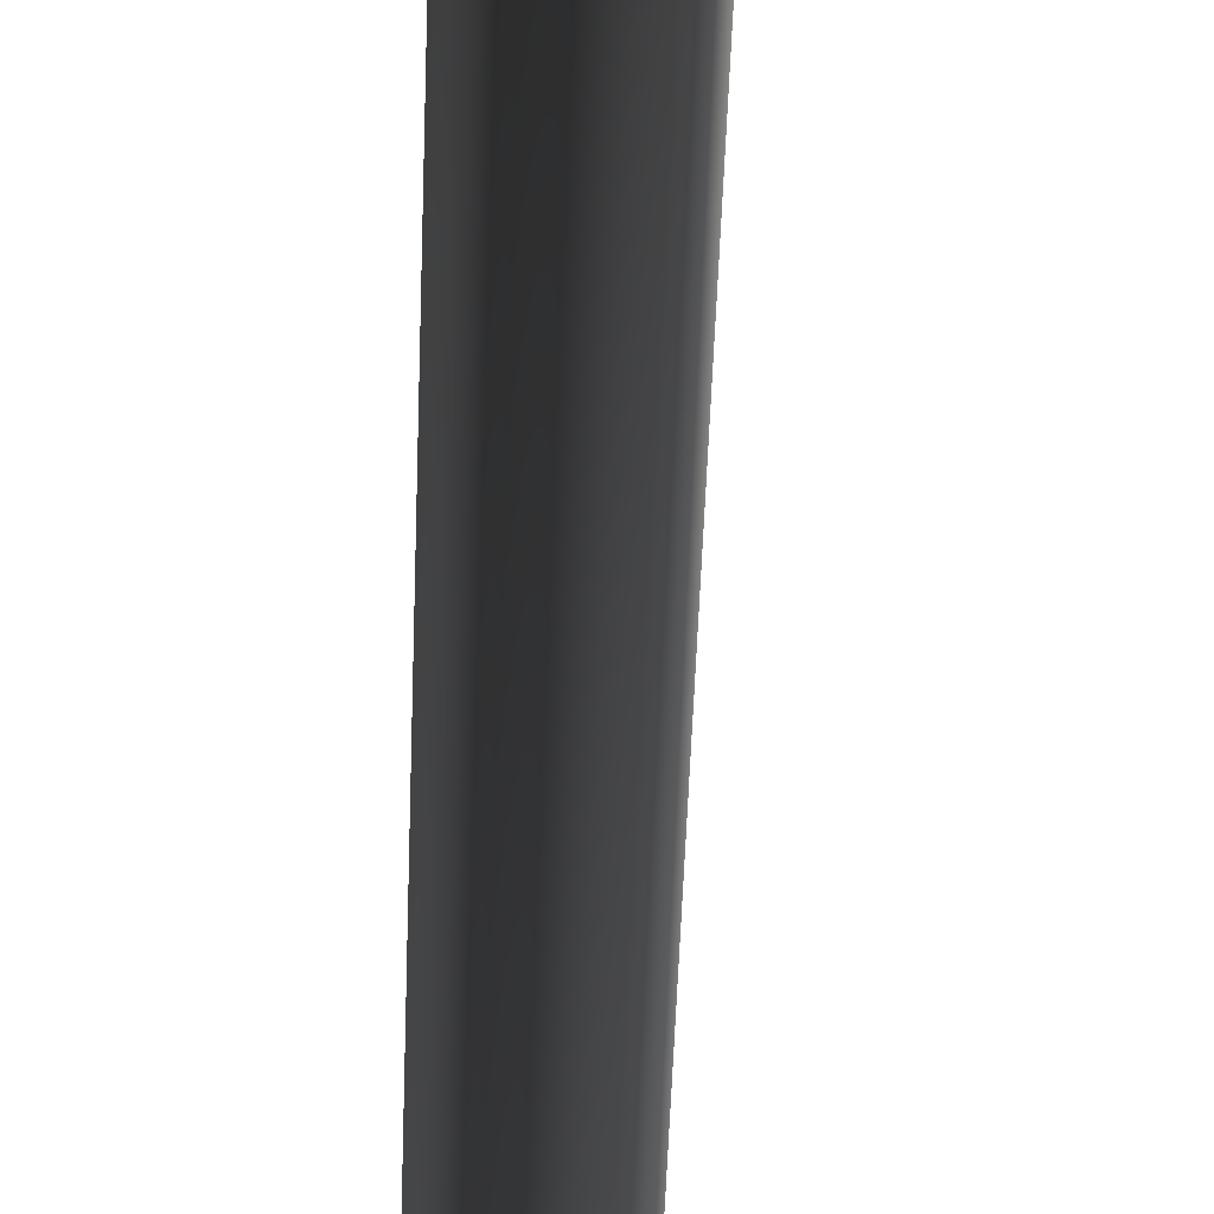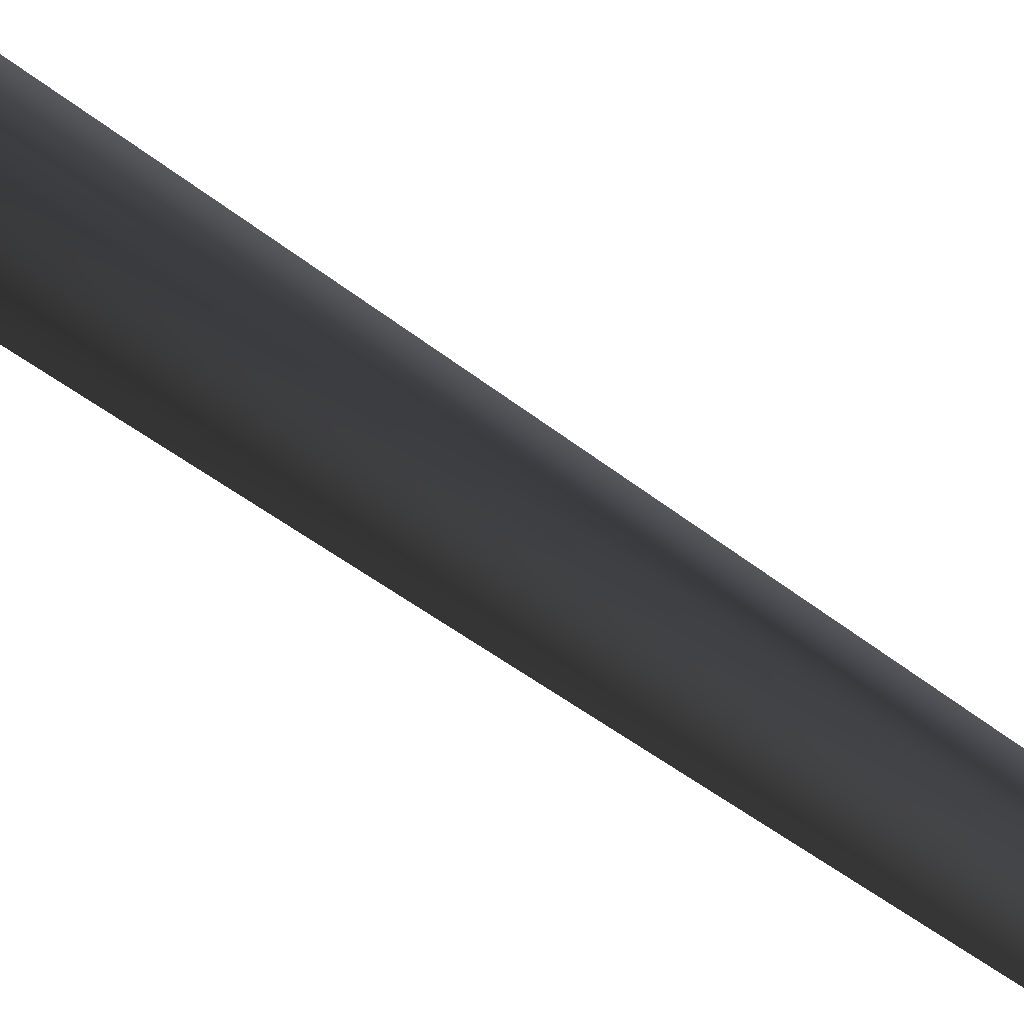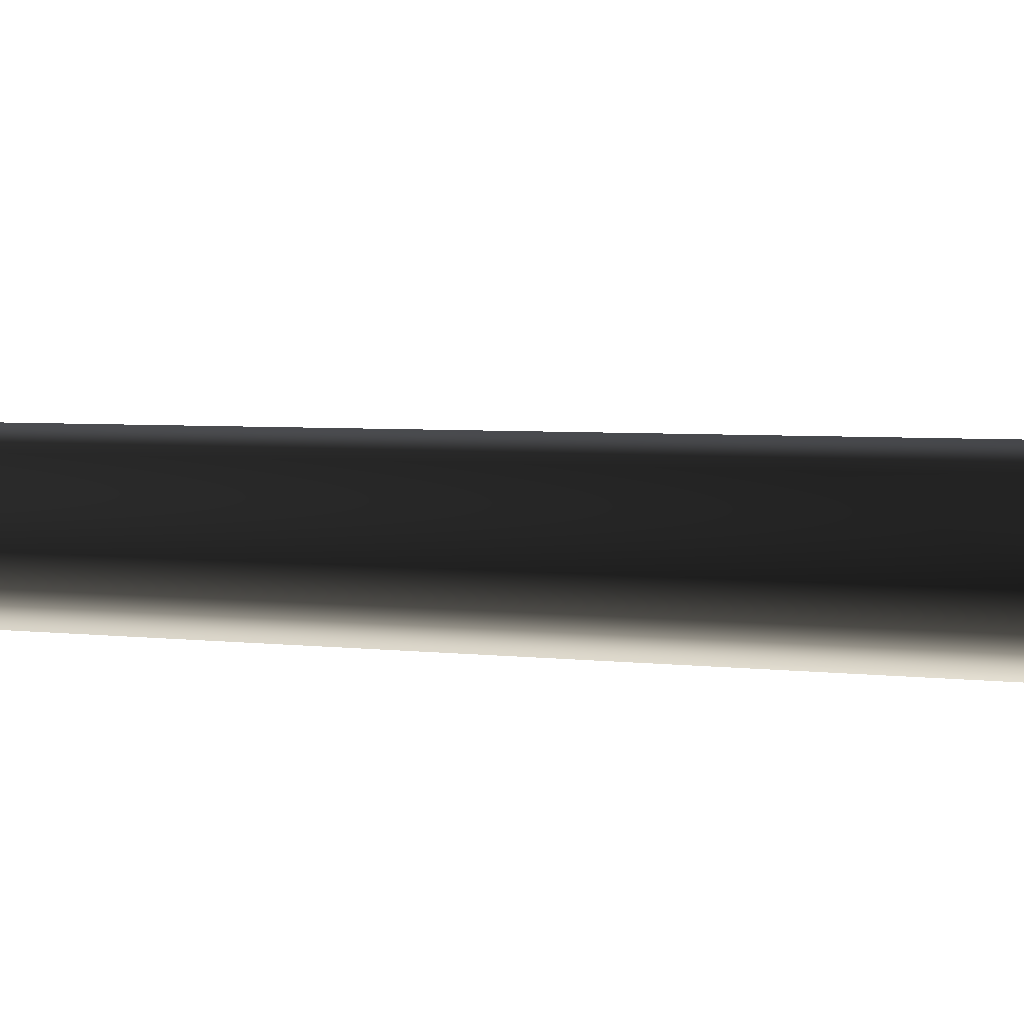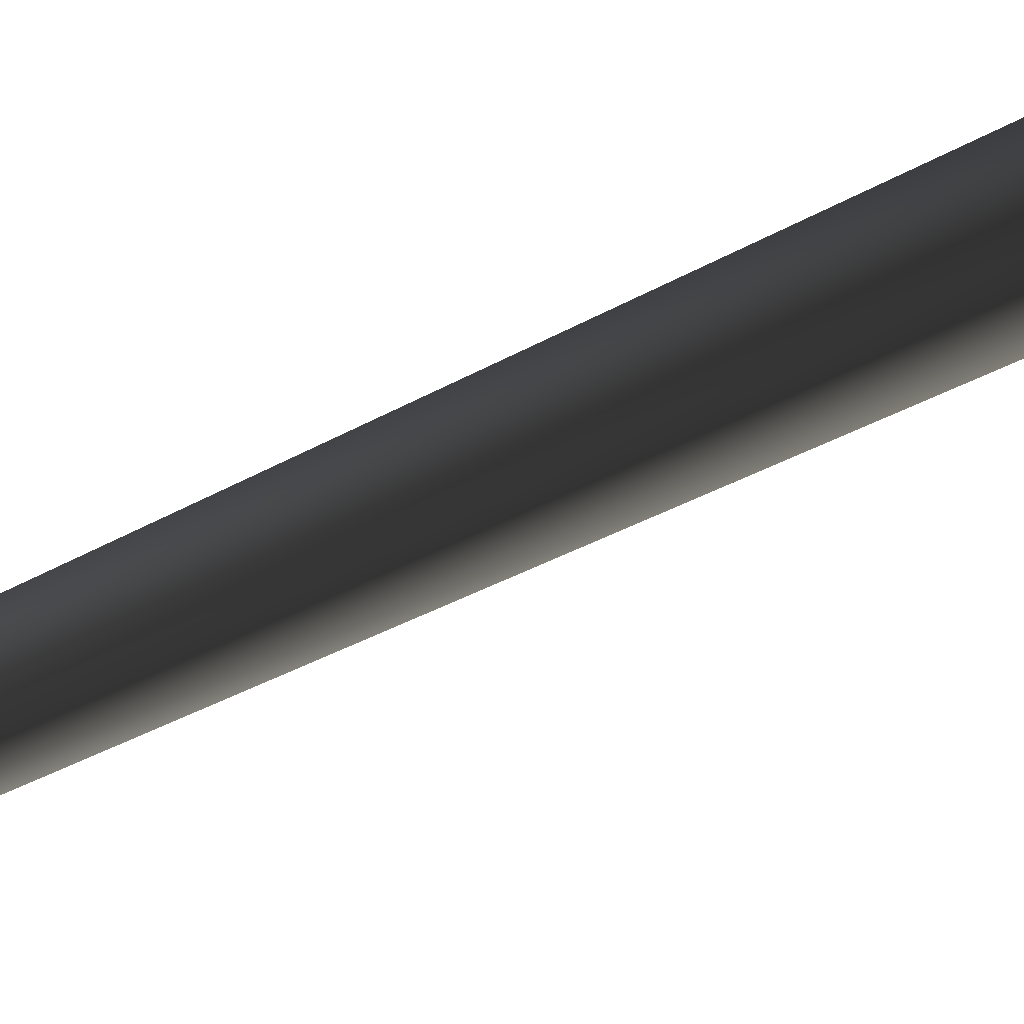
<metadata>
{"format":"obj","ext":"obj","renderer":"f3d","projection":"perspective","resolution":1024,"background":"white","views":[{"elev":77.8,"azim":-178.8,"up":"+Z"},{"elev":41.6,"azim":133.2,"up":"+Z"},{"elev":-60.2,"azim":-93.4,"up":"+Z"},{"elev":31.2,"azim":-131.3,"up":"+Z"}]}
</metadata>
<code>
v 0.0009568 -0.2775 0.6593
v -0.5684 -0.2775 0.3306
v 0.0001581 0.5697 0.3851
v -0.3313 0.5602 0.193
v -0.1712 8.015 0.279
v 0.1277 8.017 0.2921
v -0.2836 7.962 -0.02117
v 0.2877 24 -0.04295
v 0.2877 24 -0.04295
v -0.5684 -0.2775 -0.3268
v 0.001738 0.5519 -0.3814
v -0.3305 0.5513 -0.1903
v 0.0009452 -0.2775 -0.6555
v 0.03057 7.948 -0.2673
v -0.2836 7.962 -0.02117
v 0.2877 24 -0.04295
v -0.5684 -0.2775 0.3306
v -0.3305 0.5513 -0.1903
v -0.3313 0.5602 0.193
v -0.5684 -0.2775 -0.3268
v -0.2836 7.962 -0.02117
v 0.5703 -0.2775 -0.3268
v 0.3332 0.5615 -0.1891
v 0.0009452 -0.2775 -0.6555
v 0.001738 0.5519 -0.3814
v 0.03057 7.948 -0.2673
v 0.3123 8.009 -0.0006489
v 0.2877 24 -0.04295
v 0.5703 -0.2775 -0.3268
v 0.5703 -0.2775 0.3306
v 0.3332 0.5615 -0.1891
v 0.3324 0.5704 0.1941
v 0.0009568 -0.2775 0.6593
v 0.0001581 0.5697 0.3851
v 0.1277 8.017 0.2921
v 0.3123 8.009 -0.0006489
v 0.2877 24 -0.04295
g MEP_ConTrunk_01_h_12475_32
f 1 3 2
f 3 4 2
f 4 3 5
f 3 6 5
f 4 5 7
f 6 8 5
f 5 9 7
f 10 12 11
f 13 10 11
f 11 12 14
f 12 15 14
f 15 16 14
f 17 19 18
f 20 17 18
f 18 19 21
f 22 24 23
f 24 25 23
f 25 26 23
f 23 26 27
f 26 28 27
f 29 31 30
f 31 32 30
f 30 32 33
f 32 34 33
f 34 32 35
f 32 36 35
f 32 31 36
f 36 37 35

</code>
